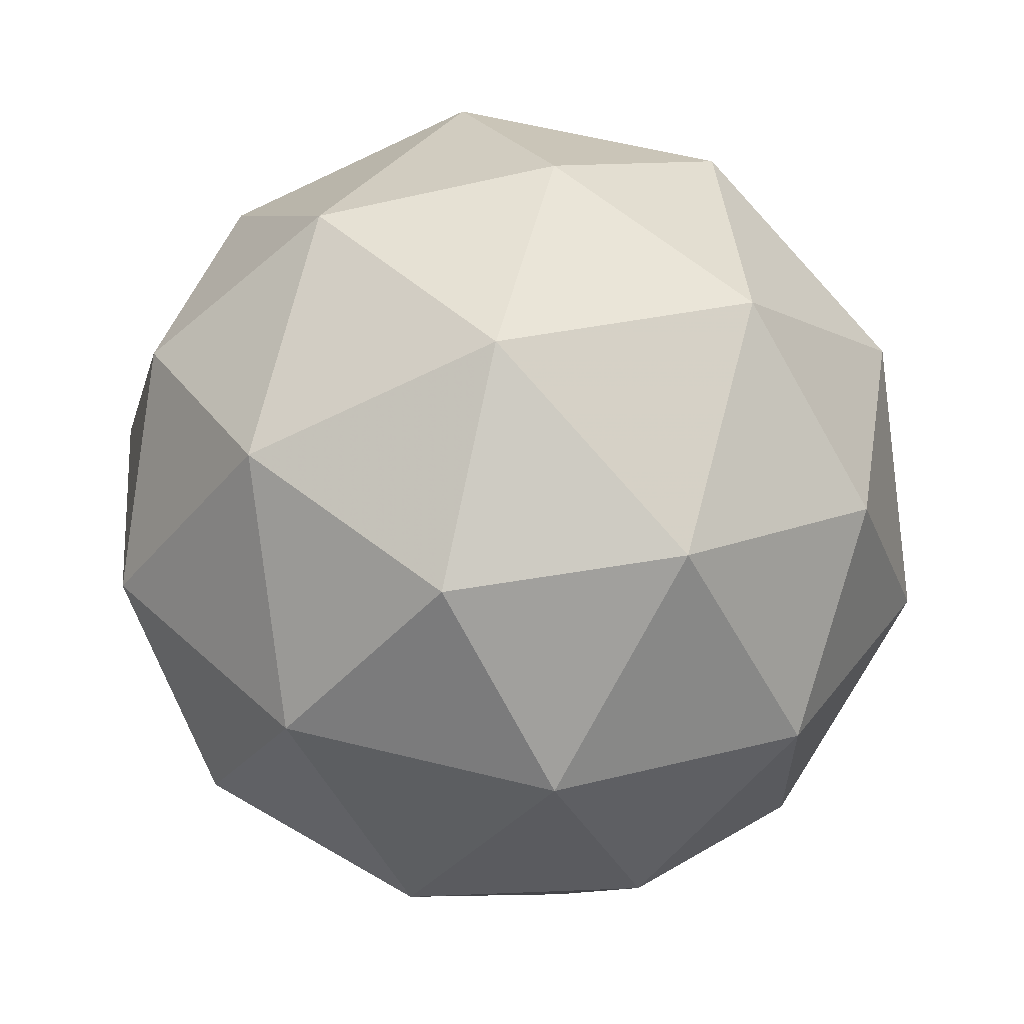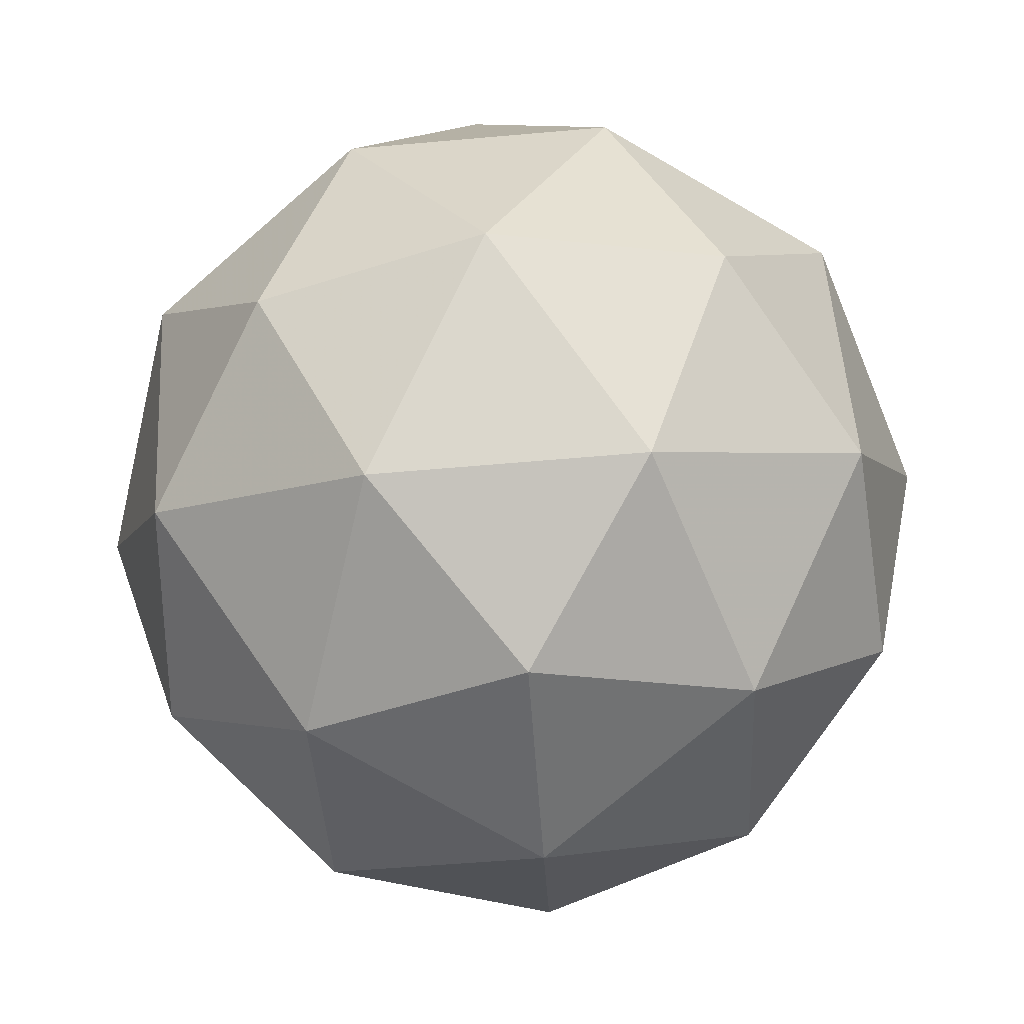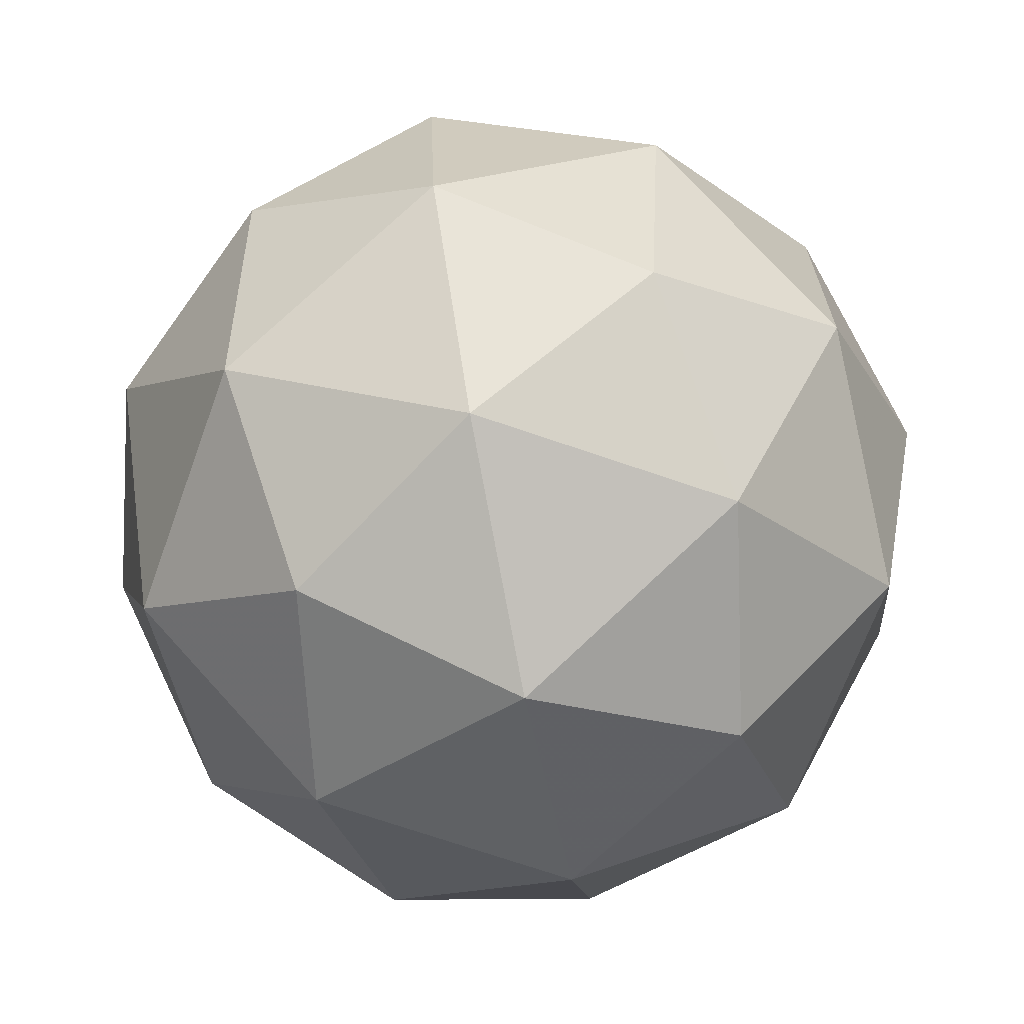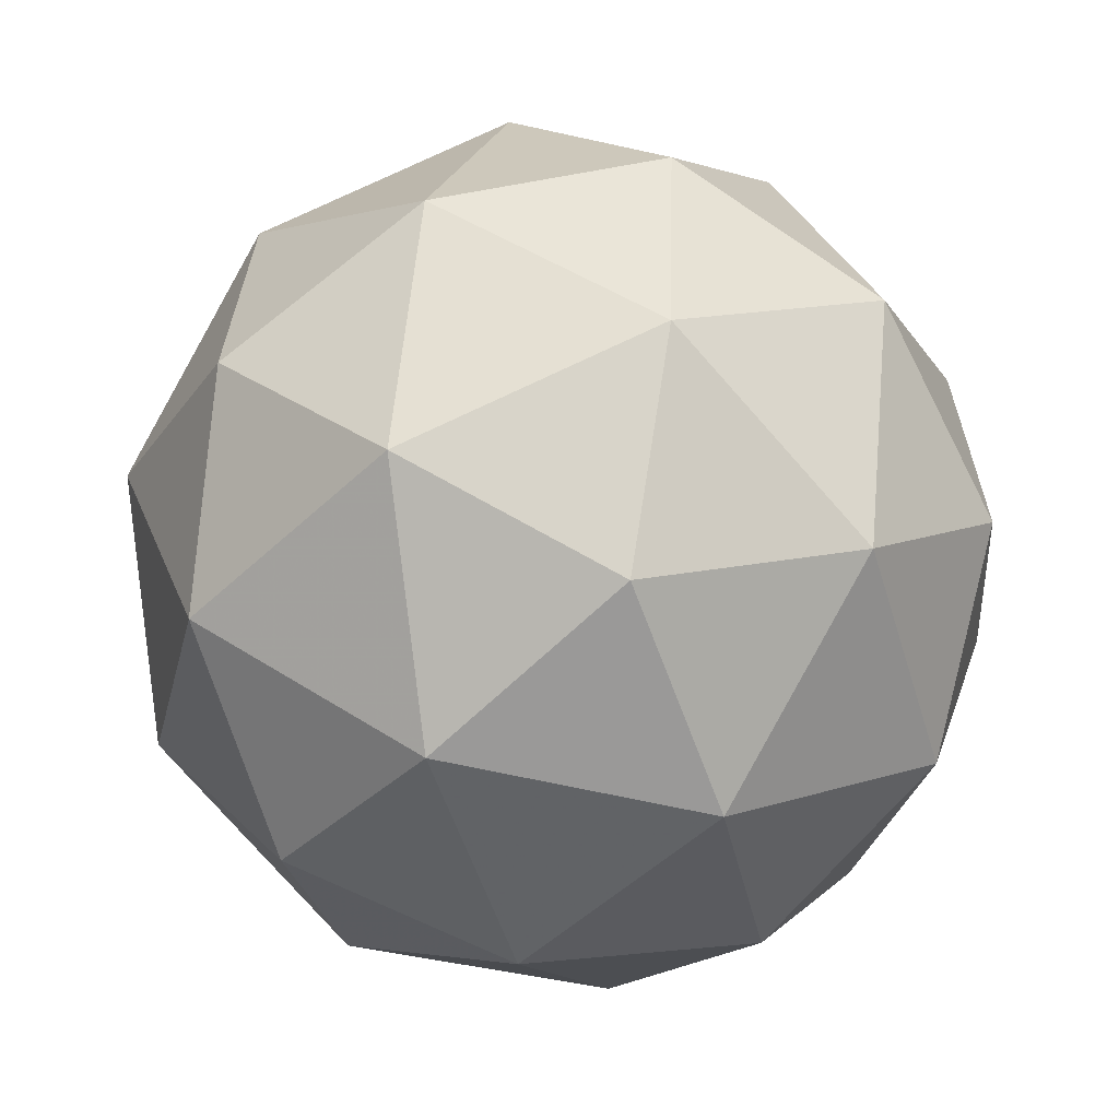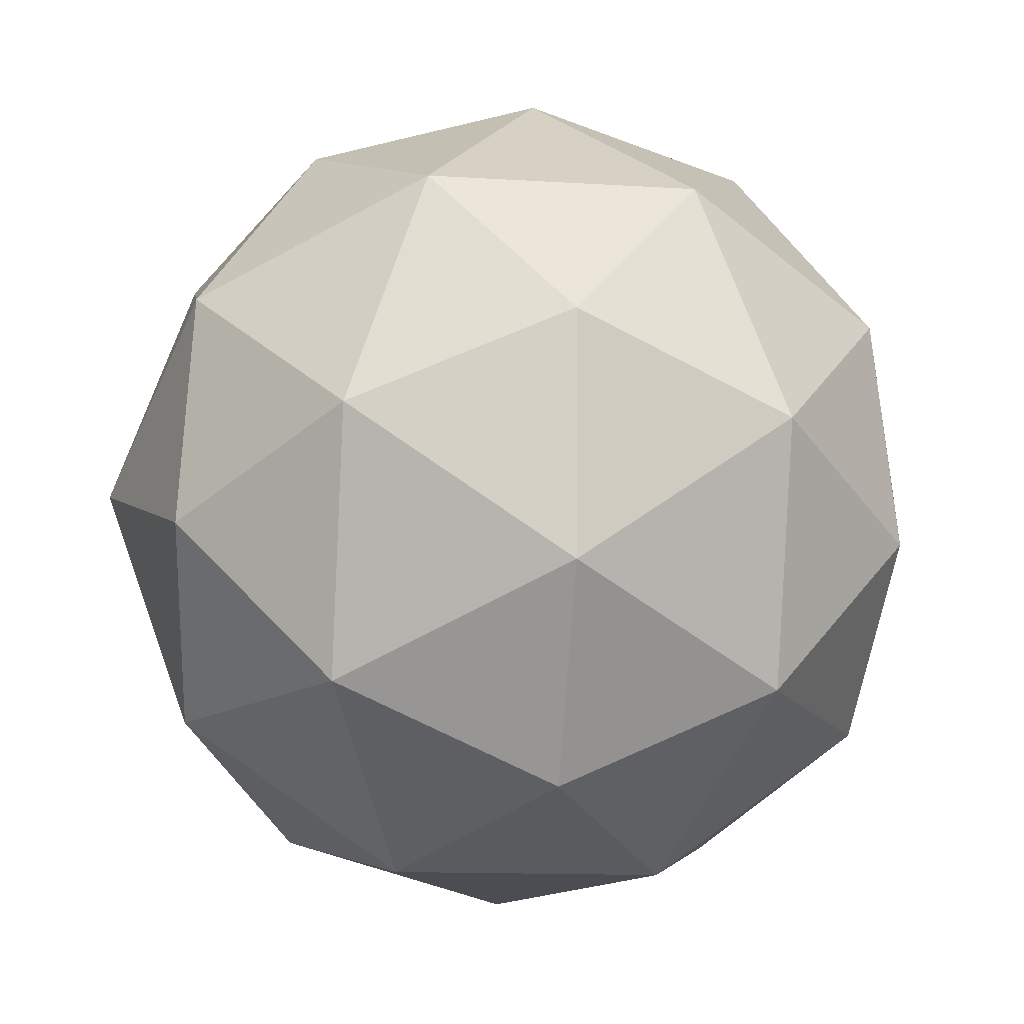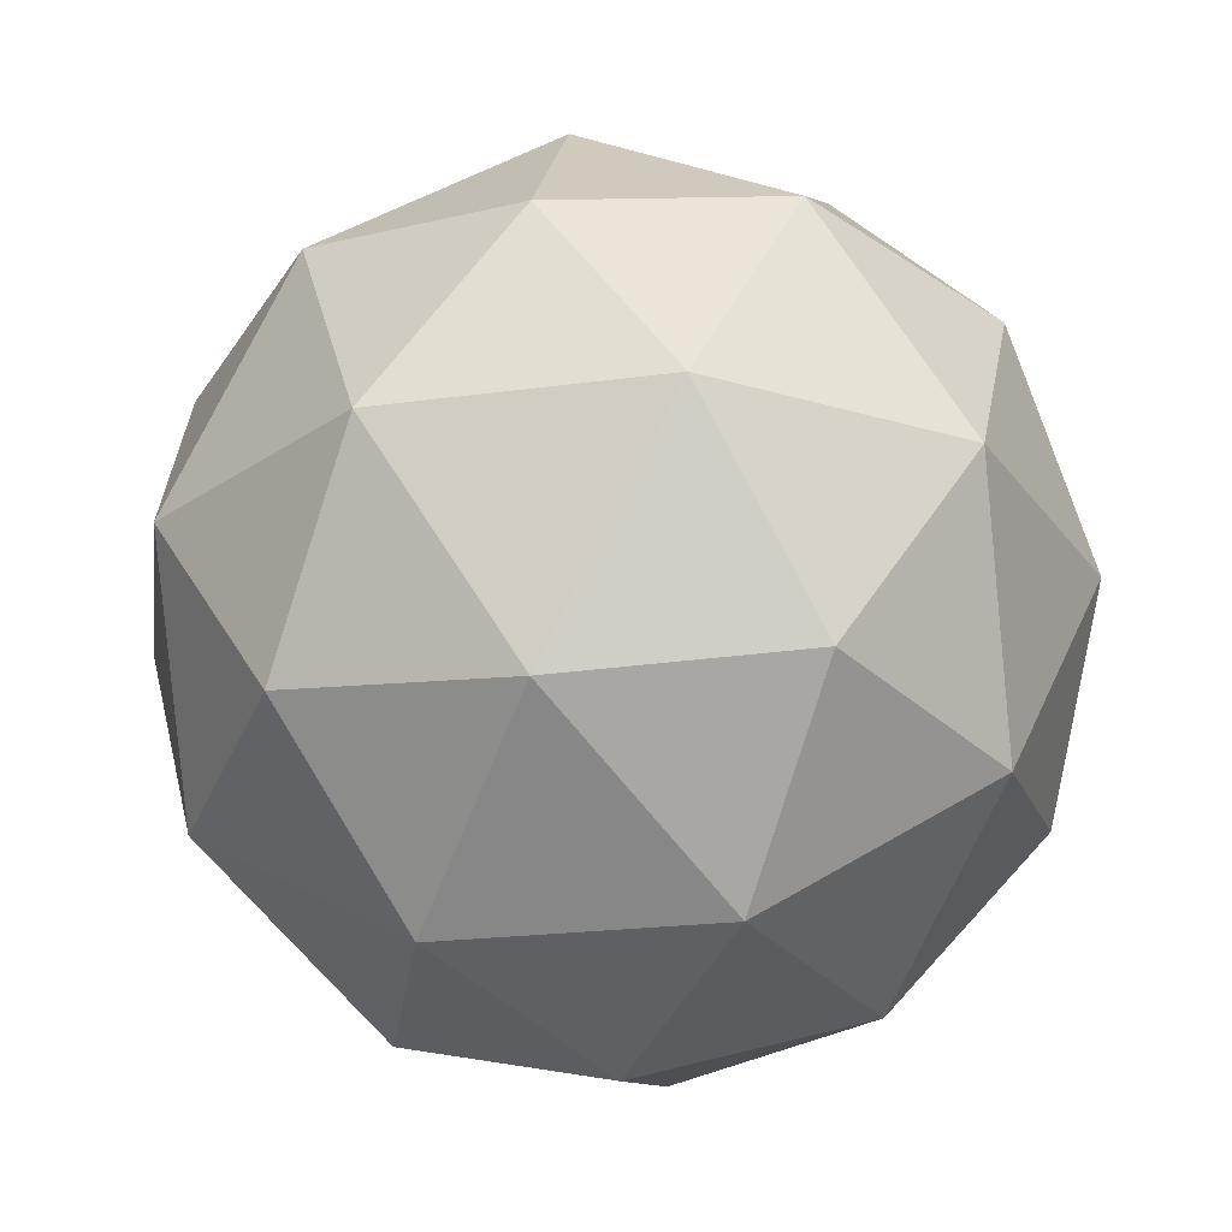
<metadata>
{"format":"obj","ext":"obj","renderer":"f3d","projection":"perspective","resolution":1024,"background":"white","views":[{"elev":12.8,"azim":-58.5,"up":"+Z"},{"elev":-78.5,"azim":166.7,"up":"+Y"},{"elev":-30.7,"azim":-85.3,"up":"+Z"},{"elev":-24.7,"azim":42.1,"up":"+Z"},{"elev":60.4,"azim":87.5,"up":"+Y"},{"elev":60.9,"azim":112.4,"up":"+Z"}]}
</metadata>
<code>
v 467.6 -107.2 -557.3
v 467.6 -107.2 -557.3
v 467.5 -107.2 -557.3
v 467.5 -107.2 -557.2
v 467.6 -107.2 -557.2
v 467.7 -107.2 -557.3
v 467.6 -107.3 -557.3
v 467.5 -107.3 -557.2
v 467.6 -107.3 -557.2
v 467.7 -107.3 -557.2
v 467.7 -107.3 -557.3
v 467.6 -107.4 -557.2
v 467.6 -107.2 -557.3
v 467.6 -107.2 -557.3
v 467.6 -107.2 -557.3
v 467.7 -107.2 -557.3
v 467.6 -107.2 -557.3
v 467.6 -107.2 -557.2
v 467.5 -107.2 -557.3
v 467.6 -107.2 -557.2
v 467.6 -107.2 -557.2
v 467.7 -107.2 -557.2
v 467.6 -107.3 -557.3
v 467.7 -107.3 -557.3
v 467.6 -107.3 -557.3
v 467.6 -107.3 -557.3
v 467.5 -107.3 -557.2
v 467.5 -107.3 -557.3
v 467.6 -107.3 -557.2
v 467.6 -107.3 -557.2
v 467.7 -107.3 -557.2
v 467.6 -107.3 -557.2
v 467.6 -107.3 -557.3
v 467.5 -107.3 -557.3
v 467.5 -107.3 -557.2
v 467.6 -107.3 -557.2
v 467.7 -107.3 -557.2
v 467.6 -107.3 -557.3
v 467.6 -107.3 -557.3
v 467.6 -107.3 -557.2
v 467.6 -107.3 -557.2
v 467.6 -107.3 -557.2
f 1 14 13
f 2 14 16
f 1 13 18
f 1 18 20
f 1 20 17
f 2 16 23
f 3 15 25
f 4 19 27
f 5 21 29
f 6 22 31
f 2 23 26
f 3 25 28
f 4 27 30
f 5 29 32
f 6 31 24
f 7 33 38
f 8 34 40
f 9 35 41
f 10 36 42
f 11 37 39
f 39 42 12
f 39 37 42
f 37 10 42
f 42 41 12
f 42 36 41
f 36 9 41
f 41 40 12
f 41 35 40
f 35 8 40
f 40 38 12
f 40 34 38
f 34 7 38
f 38 39 12
f 38 33 39
f 33 11 39
f 24 37 11
f 24 31 37
f 31 10 37
f 32 36 10
f 32 29 36
f 29 9 36
f 30 35 9
f 30 27 35
f 27 8 35
f 28 34 8
f 28 25 34
f 25 7 34
f 26 33 7
f 26 23 33
f 23 11 33
f 31 32 10
f 31 22 32
f 22 5 32
f 29 30 9
f 29 21 30
f 21 4 30
f 27 28 8
f 27 19 28
f 19 3 28
f 25 26 7
f 25 15 26
f 15 2 26
f 23 24 11
f 23 16 24
f 16 6 24
f 17 22 6
f 17 20 22
f 20 5 22
f 20 21 5
f 20 18 21
f 18 4 21
f 18 19 4
f 18 13 19
f 13 3 19
f 16 17 6
f 16 14 17
f 14 1 17
f 13 15 3
f 13 14 15
f 14 2 15

</code>
